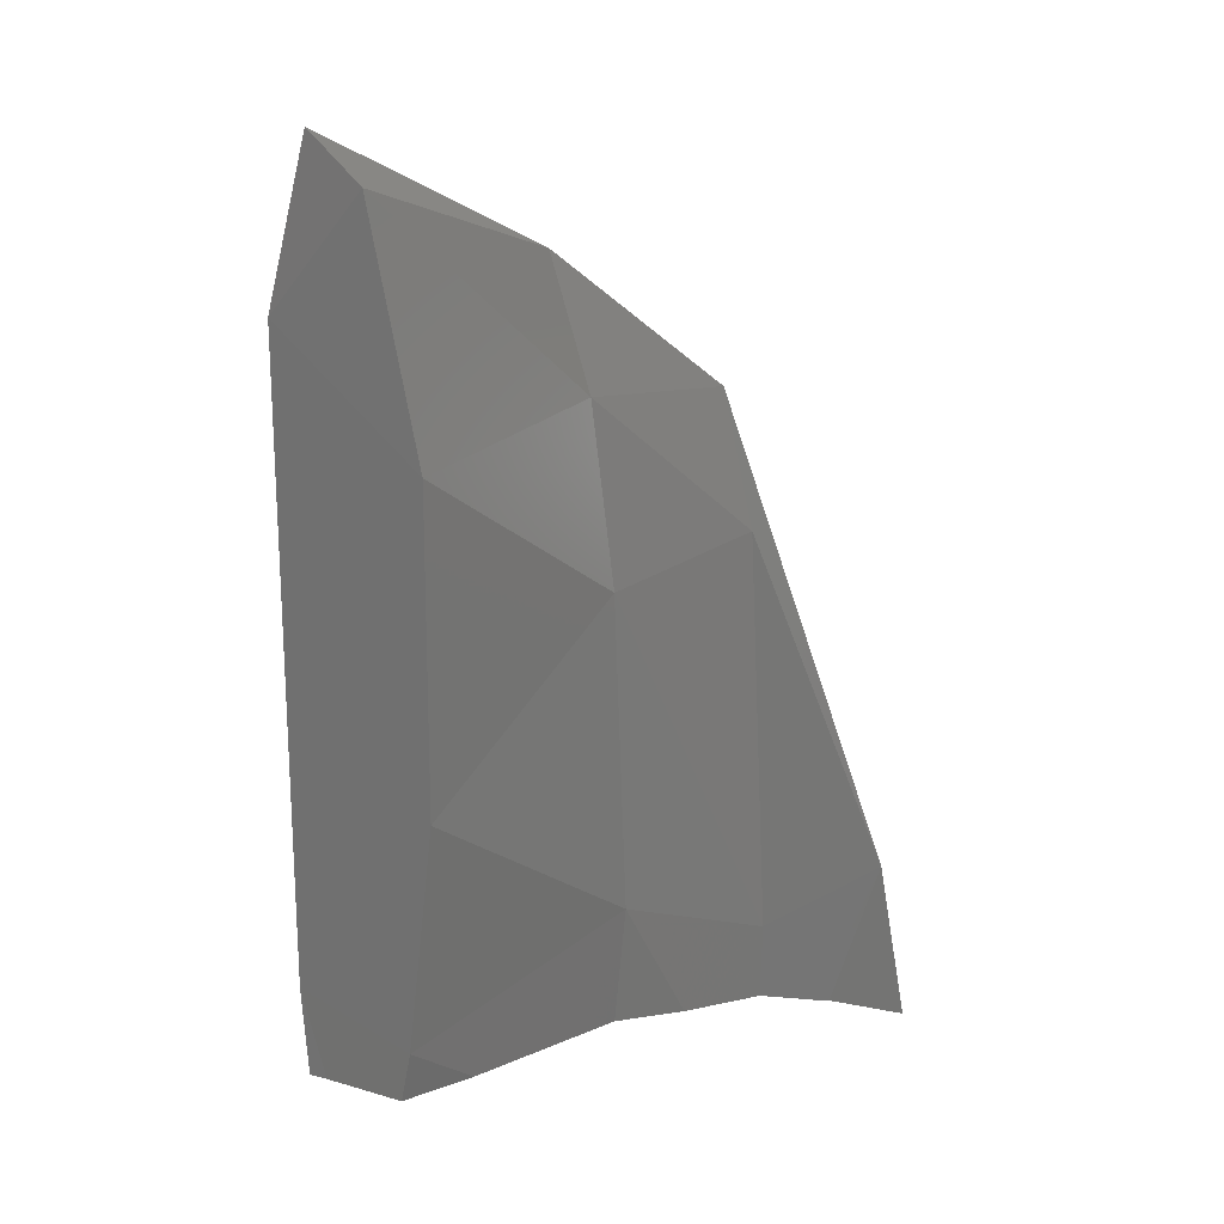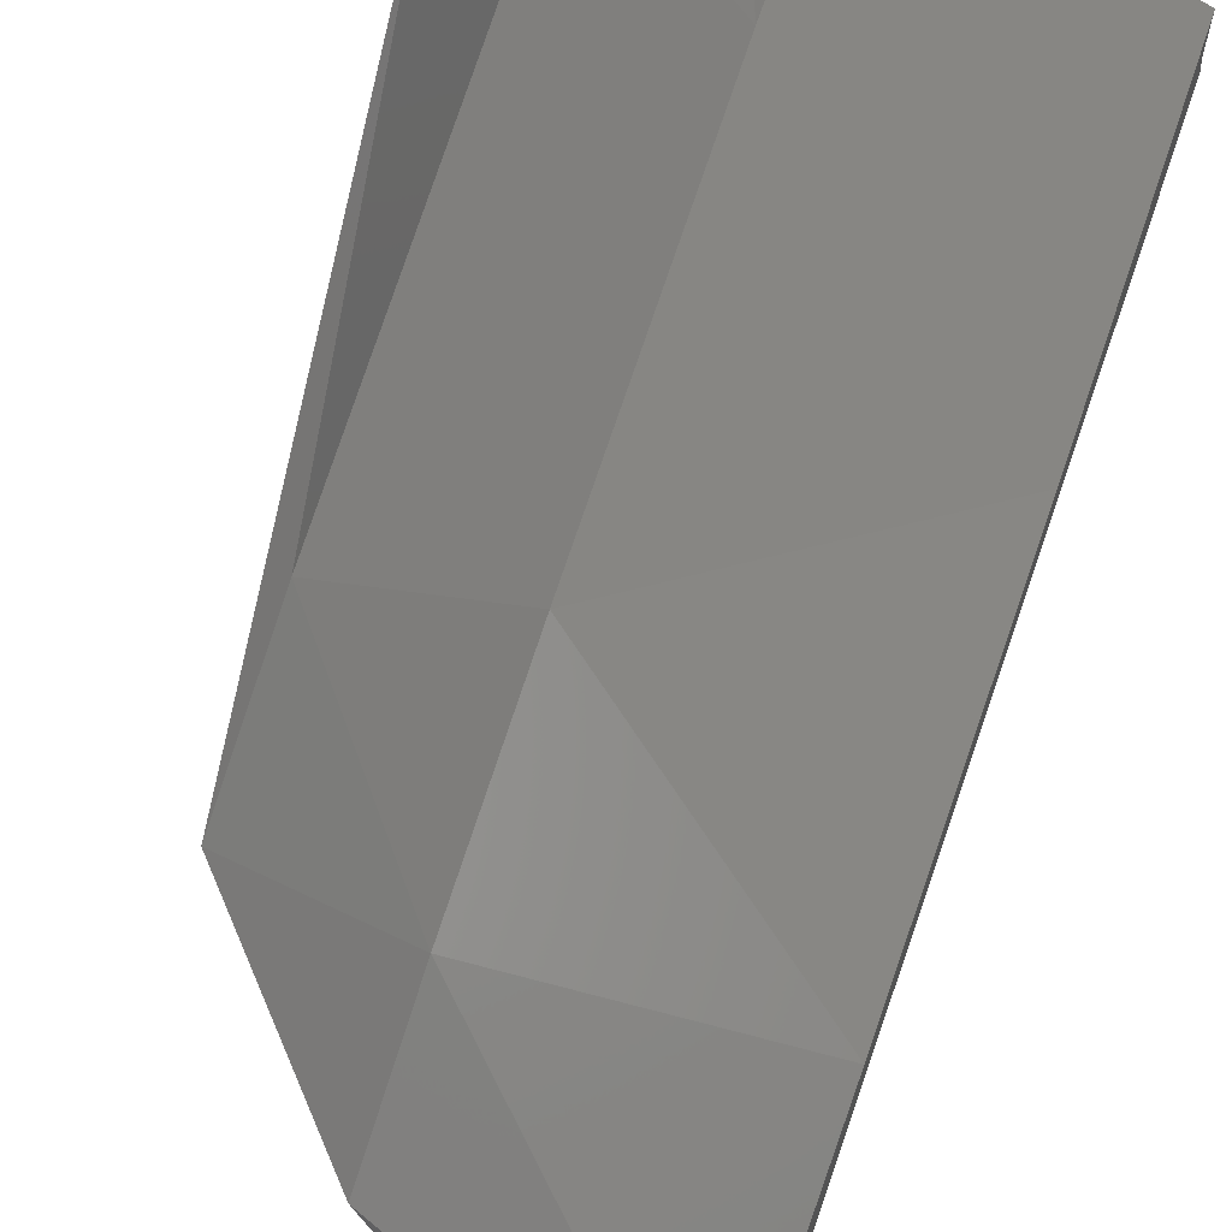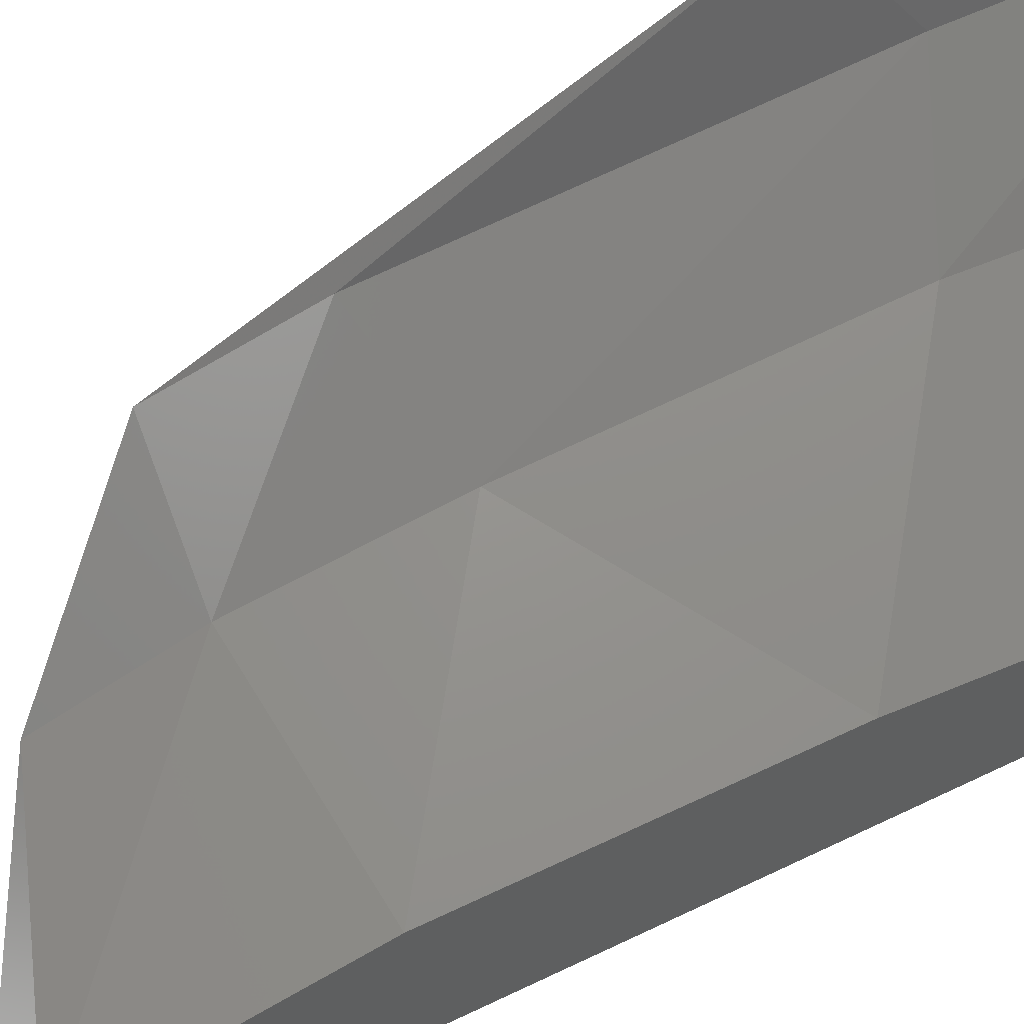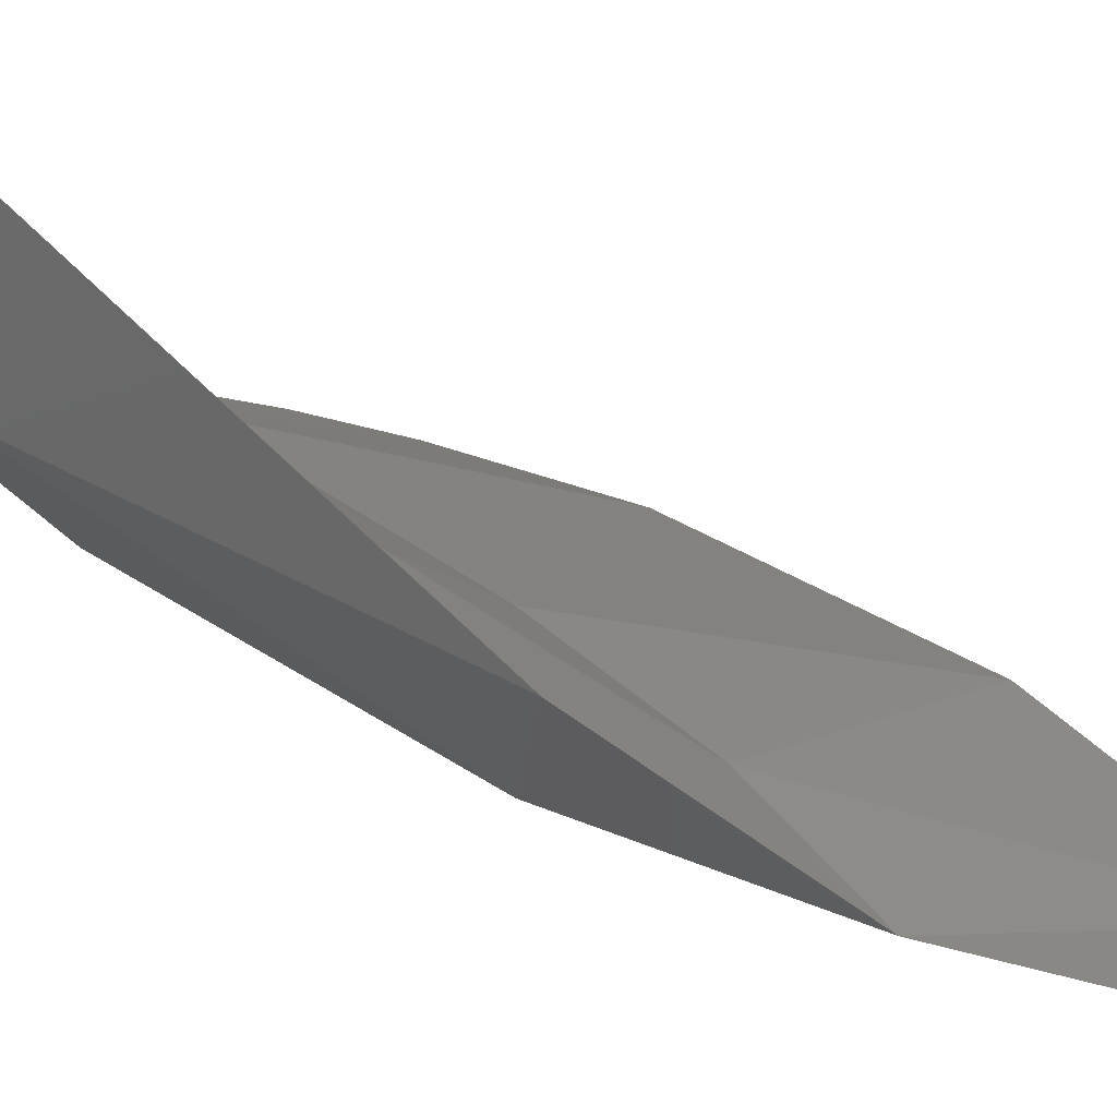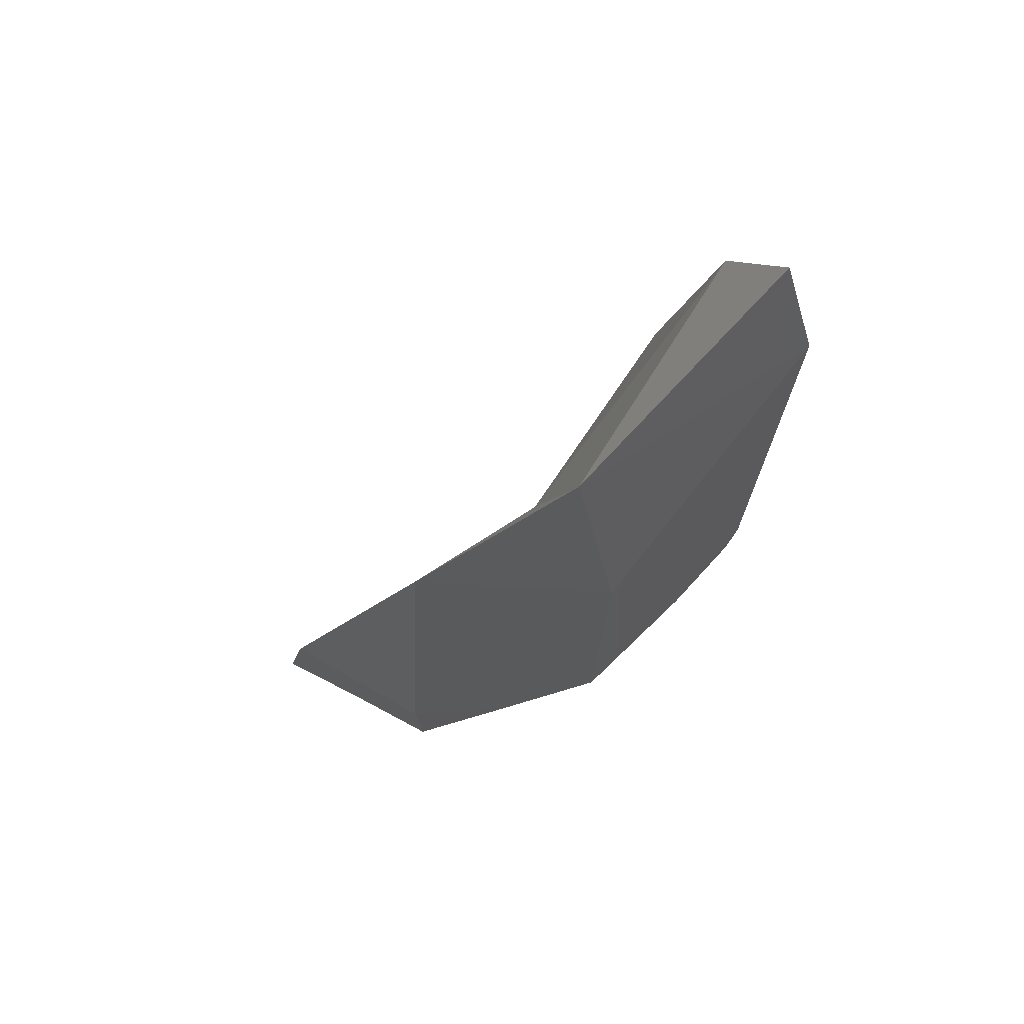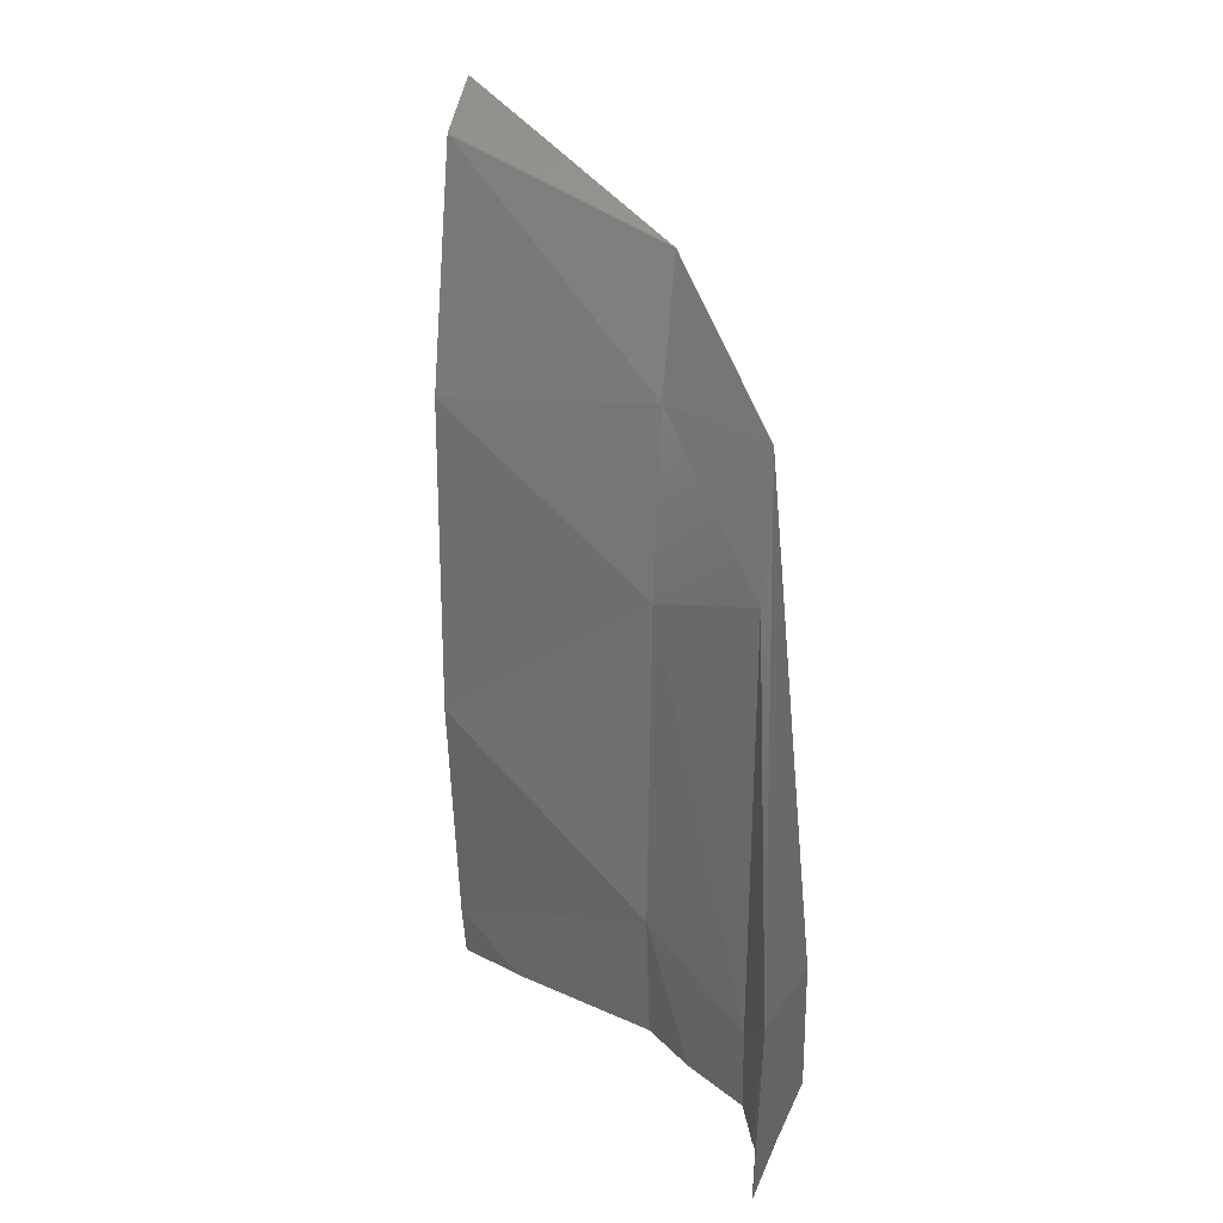
<metadata>
{"format":"stl","ext":"stl","renderer":"f3d","projection":"perspective","resolution":1024,"background":"white","views":[{"elev":20.3,"azim":-59.4,"up":"+Y"},{"elev":79.4,"azim":-160.9,"up":"+Z"},{"elev":59.7,"azim":-116.5,"up":"+Z"},{"elev":23.9,"azim":141.8,"up":"+Z"},{"elev":73.7,"azim":116.3,"up":"+Y"},{"elev":21.8,"azim":16.4,"up":"+Y"}]}
</metadata>
<code>
# stl→obj: 33 verts, 62 faces
v 57.62 -100 42.32
v 80.48 -81.39 67.24
v 70.08 -100 55.7
v 56.38 -33.42 42.29
v 80.3 -100 66.78
v 23.02 -100 45.53
v 33.32 -100 50.59
v 23.01 -92.07 47.24
v 56.2 -81.16 61.7
v 56.22 -100 59.82
v 23.01 -56.75 51.86
v 63.91 -100 67.2
v 79.64 -100 95.05
v 79.74 -77.2 90.6
v 77.56 -100 84.16
v 76.72 -100 82.5
v 56.24 -33.62 59.76
v 23.05 -9.87 52.18
v 73.58 -88.33 74.92
v 73.58 -100 74.65
v 73.63 -27.76 71.65
v 56.28 -6.776 56.11
v 23.1 24.83 44.68
v 73.72 -7.752 66.75
v 56.32 12.46 49.75
v 23.27 31.37 36.33
v 79.81 -100 81.3
v 35.93 -100 34.53
v 22.06 -100 30.51
v 22 -86.39 29.61
v 22.01 7.731 30.24
v 22.65 -100 38.57
v 22.35 -100 33.29
f 1 2 3
f 2 1 4
f 2 5 3
f 6 7 8
f 9 7 10
f 7 9 8
f 9 11 8
f 10 12 9
f 13 14 15
f 15 14 16
f 9 17 11
f 17 18 11
f 19 12 20
f 12 19 9
f 19 17 9
f 14 21 19
f 17 22 18
f 22 23 18
f 19 21 17
f 21 22 17
f 21 24 22
f 24 25 22
f 22 25 23
f 25 26 23
f 16 19 20
f 19 16 14
f 14 24 21
f 27 2 14
f 2 27 5
f 27 14 13
f 14 2 24
f 24 4 25
f 24 2 4
f 28 29 30
f 31 4 30
f 30 1 28
f 1 30 4
f 26 25 31
f 25 4 31
f 23 26 31
f 18 23 31
f 11 18 31
f 11 31 30
f 8 11 30
f 32 8 30
f 8 32 6
f 33 32 30
f 29 33 30
f 15 27 13
f 16 27 15
f 20 27 16
f 20 5 27
f 12 5 20
f 3 12 10
f 12 3 5
f 1 10 7
f 28 7 6
f 10 1 3
f 28 6 32
f 7 28 1
f 33 28 32
f 28 33 29

</code>
